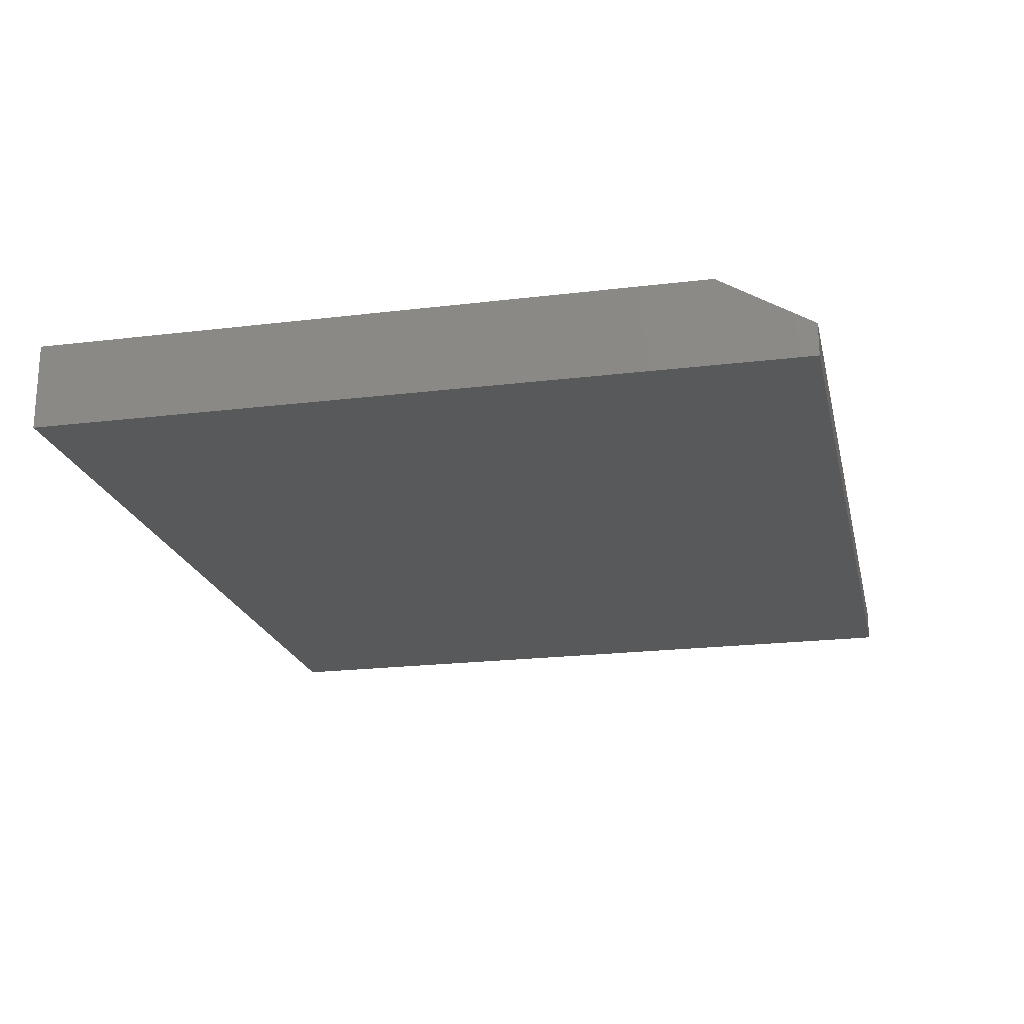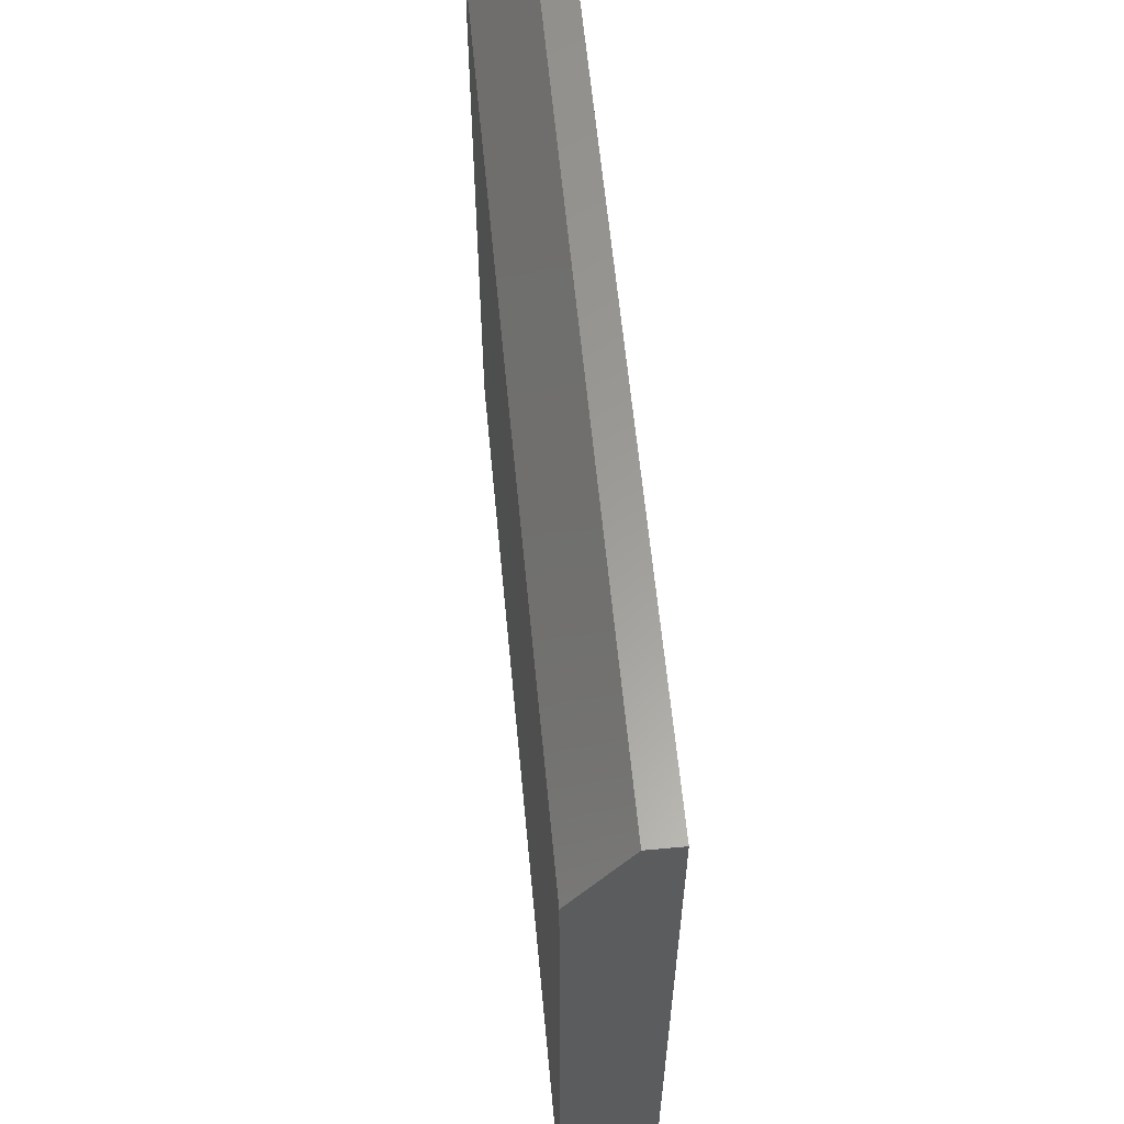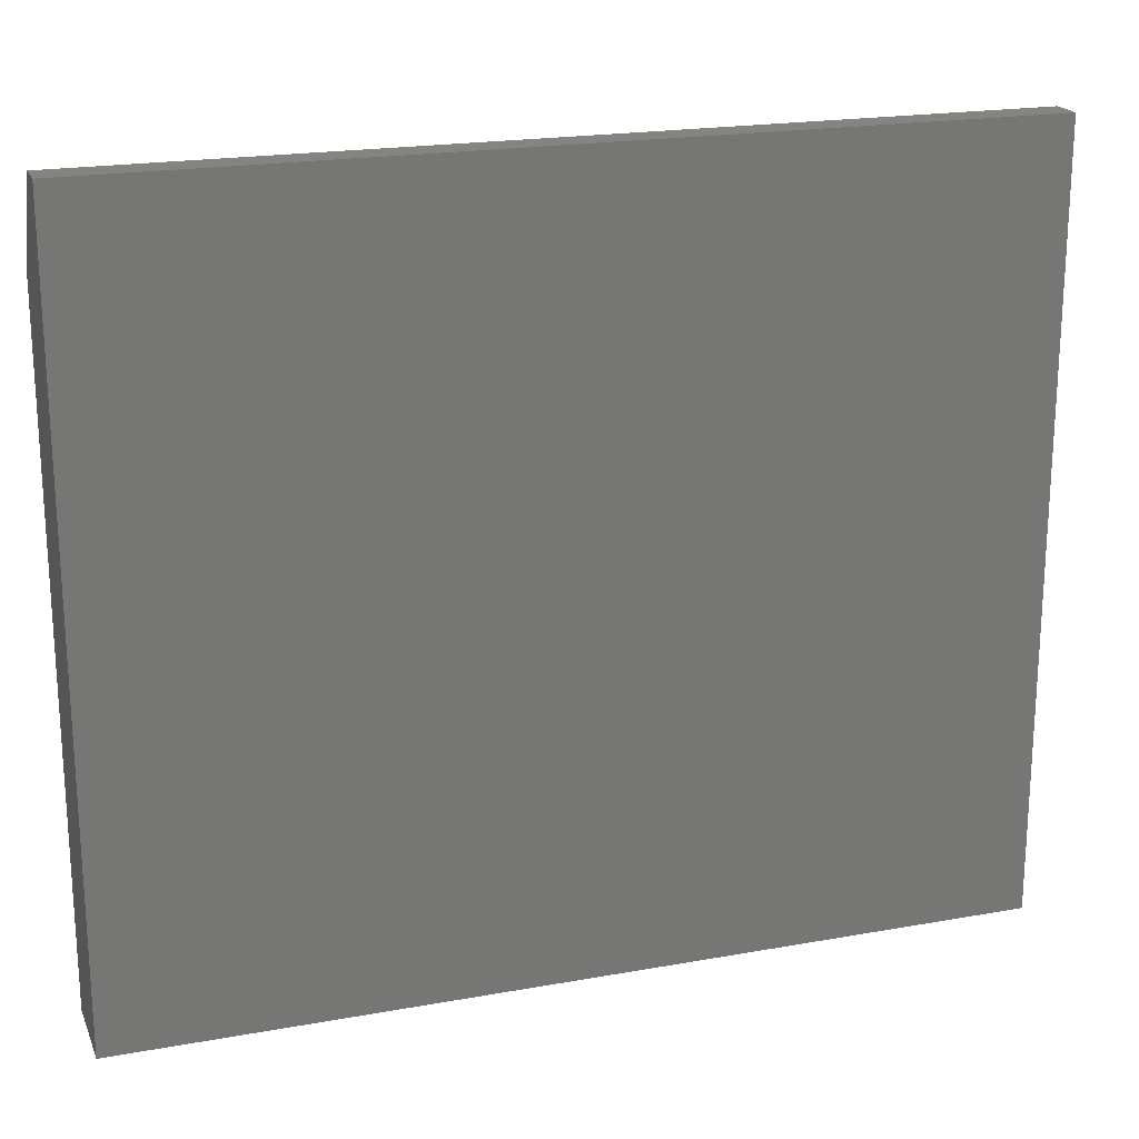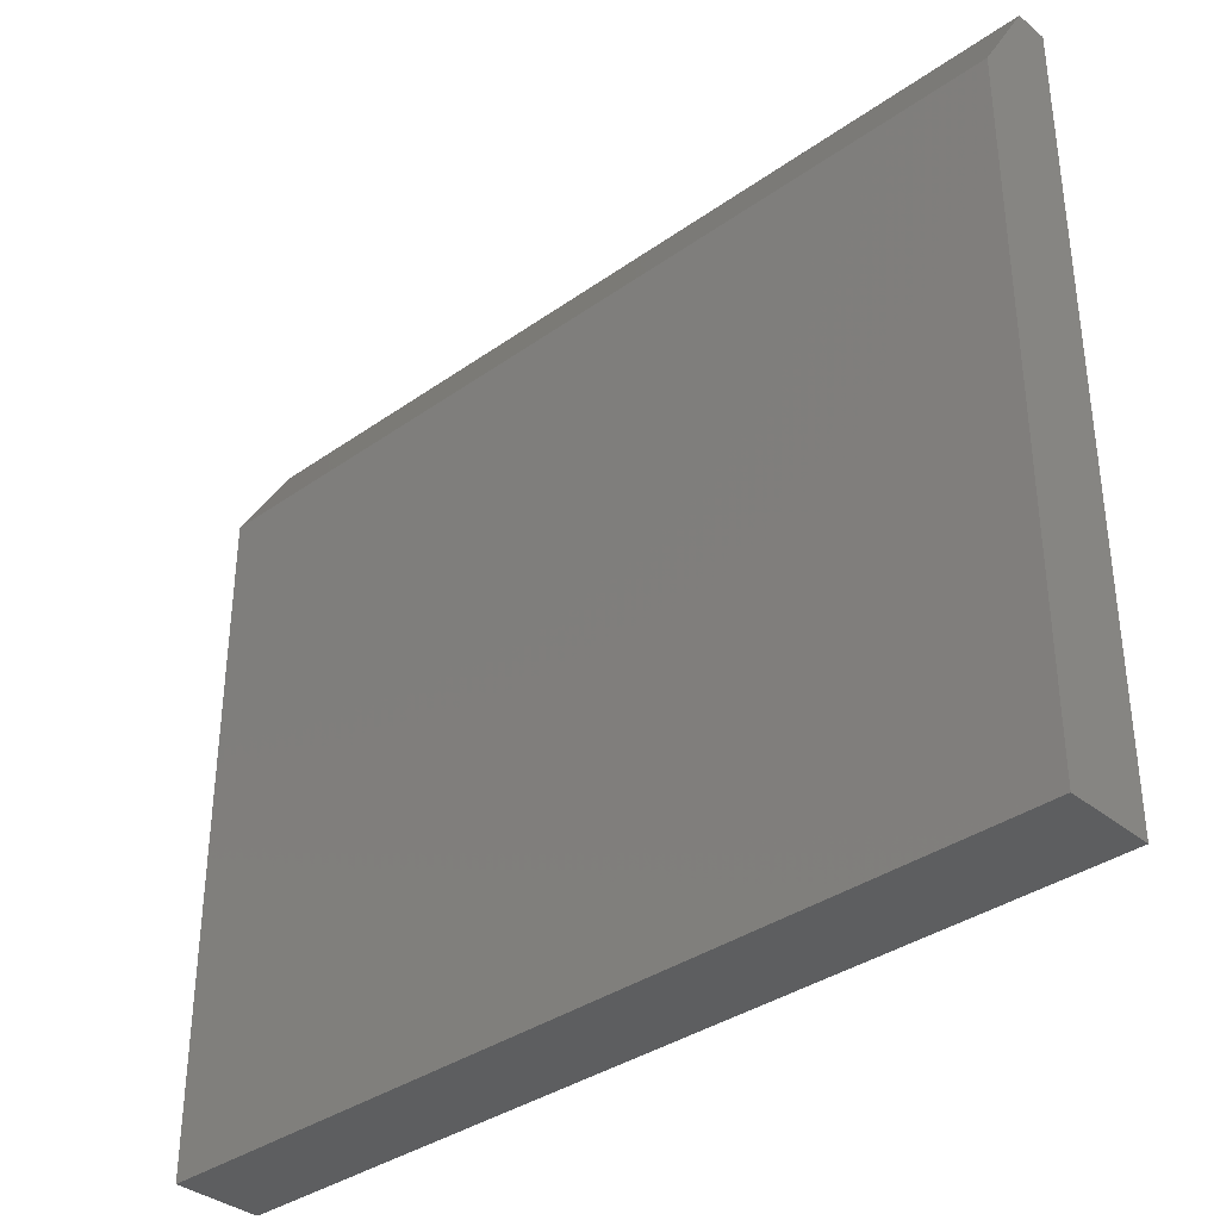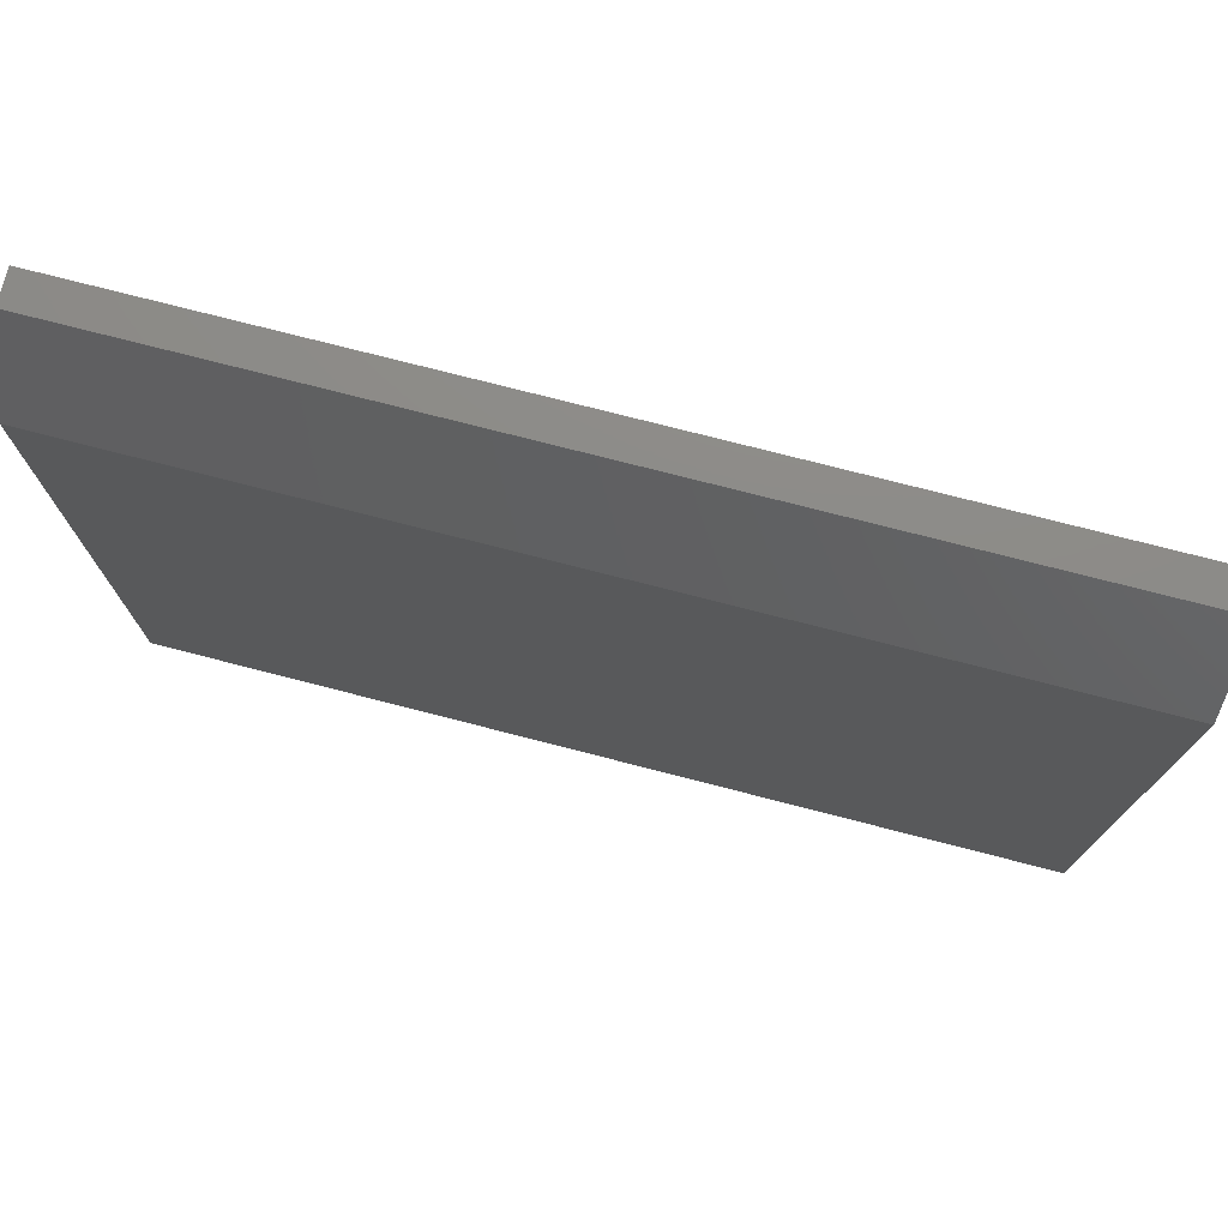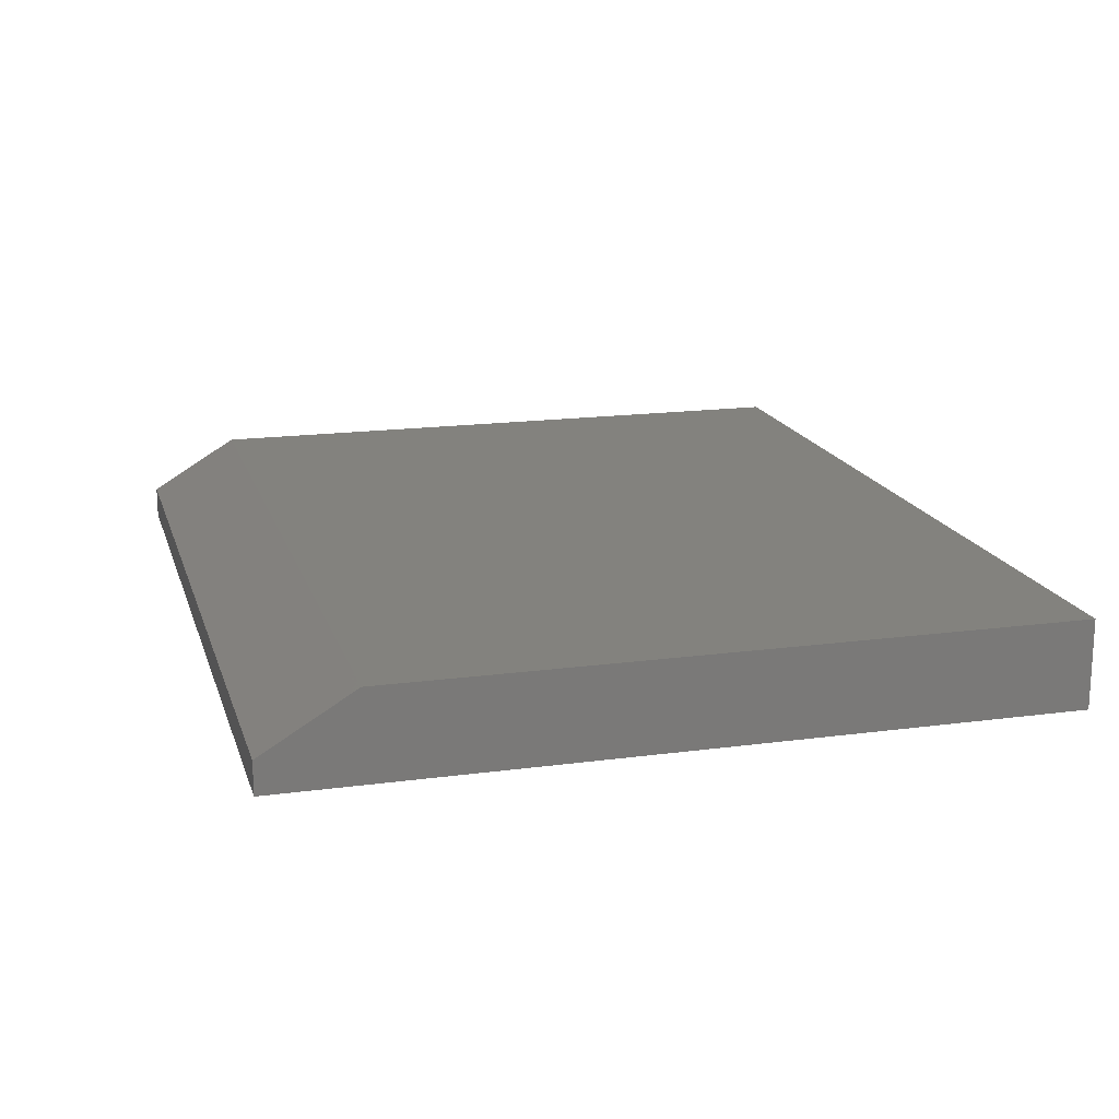
<metadata>
{"format":"stl","ext":"stl","renderer":"f3d","projection":"perspective","resolution":1024,"background":"white","views":[{"elev":-20.7,"azim":102.5,"up":"+Z"},{"elev":60.4,"azim":84.6,"up":"+Y"},{"elev":20.3,"azim":161.8,"up":"+Y"},{"elev":-35.6,"azim":43.0,"up":"+Y"},{"elev":75.9,"azim":14.4,"up":"+Y"},{"elev":17.0,"azim":-105.2,"up":"+Z"}]}
</metadata>
<code>
# stl→obj: 10 verts, 16 faces
v -0.75 -0.6484 0.1484
v 0.75 -0.6484 0.1484
v -0.75 0.49 0.1484
v 0.75 0.49 0.1484
v -0.75 -0.6484 0
v -0.75 0.6463 0
v -0.75 0.6463 0.05469
v 0.75 0.6463 0.05469
v 0.75 0.6463 0
v 0.75 -0.6484 0
f 1 2 3
f 3 2 4
f 5 1 6
f 6 1 3
f 6 3 7
f 8 9 7
f 7 9 6
f 2 10 4
f 4 10 9
f 4 9 8
f 3 4 7
f 7 4 8
f 5 6 10
f 10 6 9
f 1 5 2
f 2 5 10

</code>
